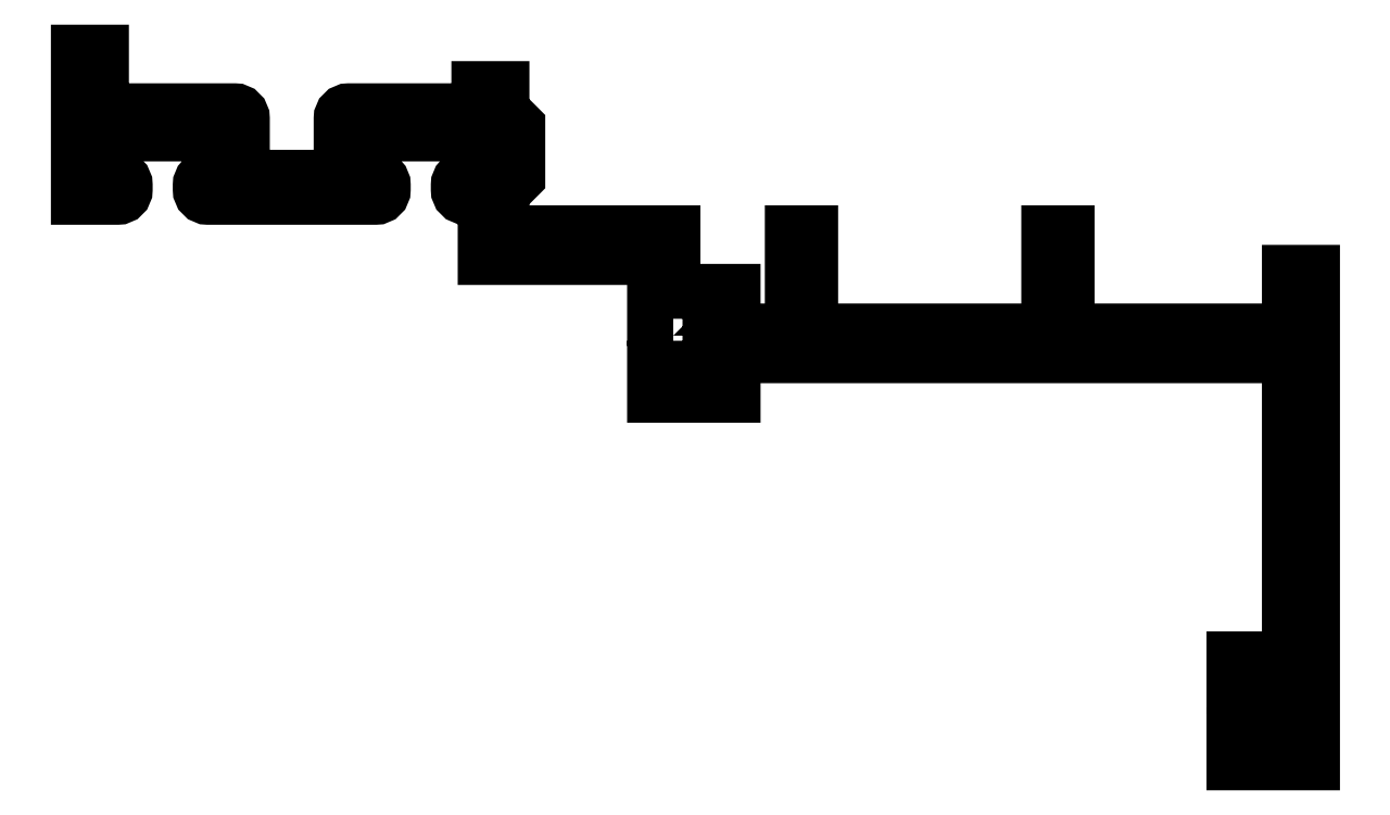
<metadata>
{"format":"dxf","ext":"dxf","renderer":"ezdxf+matplotlib","layout":"modelspace","background":"white","min_lineweight":24,"dpi":150}
</metadata>
<code>
0
SECTION
2
ENTITIES
0
POLYLINE
8
0
66
     1
10
0
20
0
30
0
70
     1
0
VERTEX
8
0
10
782.8
20
711
30
0
0
VERTEX
8
0
10
781.6
20
711
30
0
0
VERTEX
8
0
10
781.6
20
714.9
30
0
0
VERTEX
8
0
10
770.9
20
714.9
30
0
0
VERTEX
8
0
10
770.9
20
718.7
30
0
0
VERTEX
8
0
10
769.7
20
718.7
30
0
42
-0.4142
0
VERTEX
8
0
10
769.2
20
719.2
30
0
0
VERTEX
8
0
10
769.2
20
719.5
30
0
42
-0.4142
0
VERTEX
8
0
10
769.7
20
720
30
0
0
VERTEX
8
0
10
770.2
20
720
30
0
42
0.4142
0
VERTEX
8
0
10
770.7
20
720.5
30
0
0
VERTEX
8
0
10
770.7
20
722.2
30
0
42
0.4142
0
VERTEX
8
0
10
770.2
20
722.7
30
0
0
VERTEX
8
0
10
763.5
20
722.7
30
0
42
0.4142
0
VERTEX
8
0
10
763
20
722.2
30
0
0
VERTEX
8
0
10
763
20
720.5
30
0
42
0.4142
0
VERTEX
8
0
10
763.5
20
720
30
0
0
VERTEX
8
0
10
764
20
720
30
0
42
-0.4142
0
VERTEX
8
0
10
764.5
20
719.5
30
0
0
VERTEX
8
0
10
764.5
20
719.2
30
0
42
-0.4142
0
VERTEX
8
0
10
764
20
718.7
30
0
0
VERTEX
8
0
10
753.4
20
718.7
30
0
42
-0.4142
0
VERTEX
8
0
10
752.9
20
719.2
30
0
0
VERTEX
8
0
10
752.9
20
719.5
30
0
42
-0.4142
0
VERTEX
8
0
10
753.4
20
720
30
0
0
VERTEX
8
0
10
753.9
20
720
30
0
42
0.4142
0
VERTEX
8
0
10
754.4
20
720.5
30
0
0
VERTEX
8
0
10
754.4
20
722.2
30
0
42
0.4142
0
VERTEX
8
0
10
753.9
20
722.7
30
0
0
VERTEX
8
0
10
747.2
20
722.7
30
0
42
0.4142
0
VERTEX
8
0
10
746.7
20
722.2
30
0
0
VERTEX
8
0
10
746.7
20
720.5
30
0
42
0.4142
0
VERTEX
8
0
10
747.2
20
720
30
0
0
VERTEX
8
0
10
747.7
20
720
30
0
42
-0.4142
0
VERTEX
8
0
10
748.2
20
719.5
30
0
0
VERTEX
8
0
10
748.2
20
719.2
30
0
42
-0.4142
0
VERTEX
8
0
10
747.7
20
718.7
30
0
0
VERTEX
8
0
10
745.2
20
718.7
30
0
0
VERTEX
8
0
10
745.2
20
727.9
30
0
0
VERTEX
8
0
10
746.7
20
727.9
30
0
0
VERTEX
8
0
10
746.7
20
724.7
30
0
42
0.4142
0
VERTEX
8
0
10
747.2
20
724.2
30
0
0
VERTEX
8
0
10
755.1
20
724.2
30
0
42
-0.4142
0
VERTEX
8
0
10
755.6
20
723.7
30
0
0
VERTEX
8
0
10
755.6
20
721
30
0
42
0.4142
0
VERTEX
8
0
10
756.6
20
720
30
0
0
VERTEX
8
0
10
760.8
20
720
30
0
42
0.4142
0
VERTEX
8
0
10
761.8
20
721
30
0
0
VERTEX
8
0
10
761.8
20
723.7
30
0
42
-0.4142
0
VERTEX
8
0
10
762.3
20
724.2
30
0
0
VERTEX
8
0
10
770
20
724.2
30
0
42
0.4142
0
VERTEX
8
0
10
770.5
20
724.7
30
0
0
VERTEX
8
0
10
770.5
20
725.6
30
0
0
VERTEX
8
0
10
772
20
725.6
30
0
0
VERTEX
8
0
10
772
20
724.2
30
0
0
VERTEX
8
0
10
773
20
723.2
30
0
0
VERTEX
8
0
10
773
20
720
30
0
0
VERTEX
8
0
10
772
20
719
30
0
0
VERTEX
8
0
10
772
20
716.5
30
0
0
VERTEX
8
0
10
782.8
20
716.5
30
0
0
VERTEX
8
0
10
782.8
20
712.8
30
0
0
VERTEX
8
0
10
786.6
20
712.8
30
0
0
VERTEX
8
0
10
786.6
20
710.3
30
0
0
VERTEX
8
0
10
790.3
20
710.3
30
0
0
VERTEX
8
0
10
790.3
20
716.5
30
0
0
VERTEX
8
0
10
791.5
20
716.5
30
0
0
VERTEX
8
0
10
791.5
20
710.3
30
0
0
VERTEX
8
0
10
806.5
20
710.3
30
0
0
VERTEX
8
0
10
806.5
20
716.5
30
0
0
VERTEX
8
0
10
807.7
20
716.5
30
0
0
VERTEX
8
0
10
807.7
20
710.3
30
0
0
VERTEX
8
0
10
821.7
20
710.3
30
0
0
VERTEX
8
0
10
821.7
20
714
30
0
0
VERTEX
8
0
10
823.2
20
714
30
0
0
VERTEX
8
0
10
823.2
20
683
30
0
0
VERTEX
8
0
10
818.2
20
683
30
0
0
VERTEX
8
0
10
818.2
20
684.7
30
0
0
VERTEX
8
0
10
819.4
20
684.7
30
0
0
VERTEX
8
0
10
819.4
20
684.1
30
0
0
VERTEX
8
0
10
821.7
20
684.1
30
0
0
VERTEX
8
0
10
821.7
20
688.5
30
0
0
VERTEX
8
0
10
819.4
20
688.5
30
0
0
VERTEX
8
0
10
819.4
20
687.8
30
0
0
VERTEX
8
0
10
818.2
20
687.8
30
0
0
VERTEX
8
0
10
818.2
20
689.6
30
0
0
VERTEX
8
0
10
821.7
20
689.6
30
0
0
VERTEX
8
0
10
821.7
20
708.7
30
0
0
VERTEX
8
0
10
786.6
20
708.7
30
0
0
VERTEX
8
0
10
786.6
20
706.2
30
0
0
VERTEX
8
0
10
781.6
20
706.2
30
0
0
VERTEX
8
0
10
781.6
20
707.9
30
0
0
VERTEX
8
0
10
782.8
20
707.9
30
0
0
VERTEX
8
0
10
782.8
20
707.3
30
0
0
VERTEX
8
0
10
785.1
20
707.3
30
0
0
VERTEX
8
0
10
785.1
20
711.7
30
0
0
VERTEX
8
0
10
782.8
20
711.7
30
0
0
SEQEND
8
0
0
ENDSEC
0
EOF

</code>
